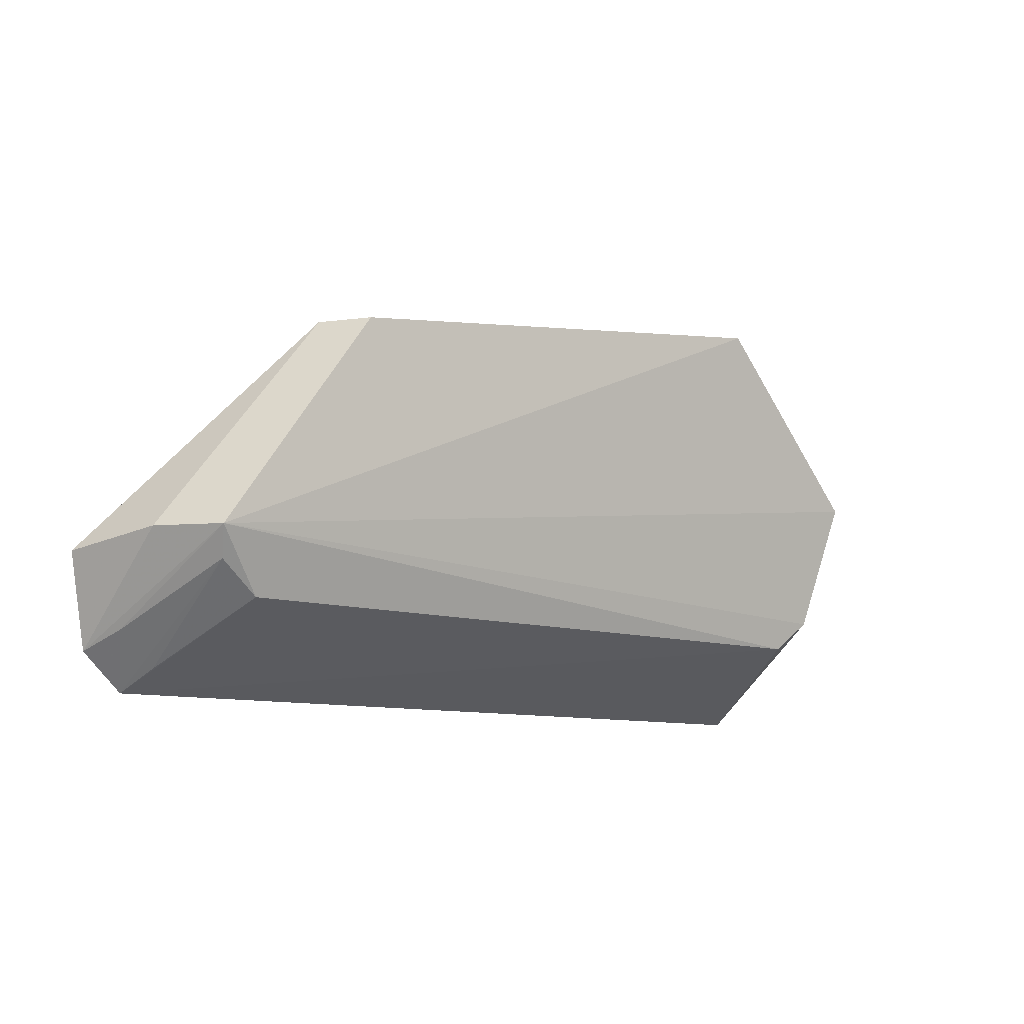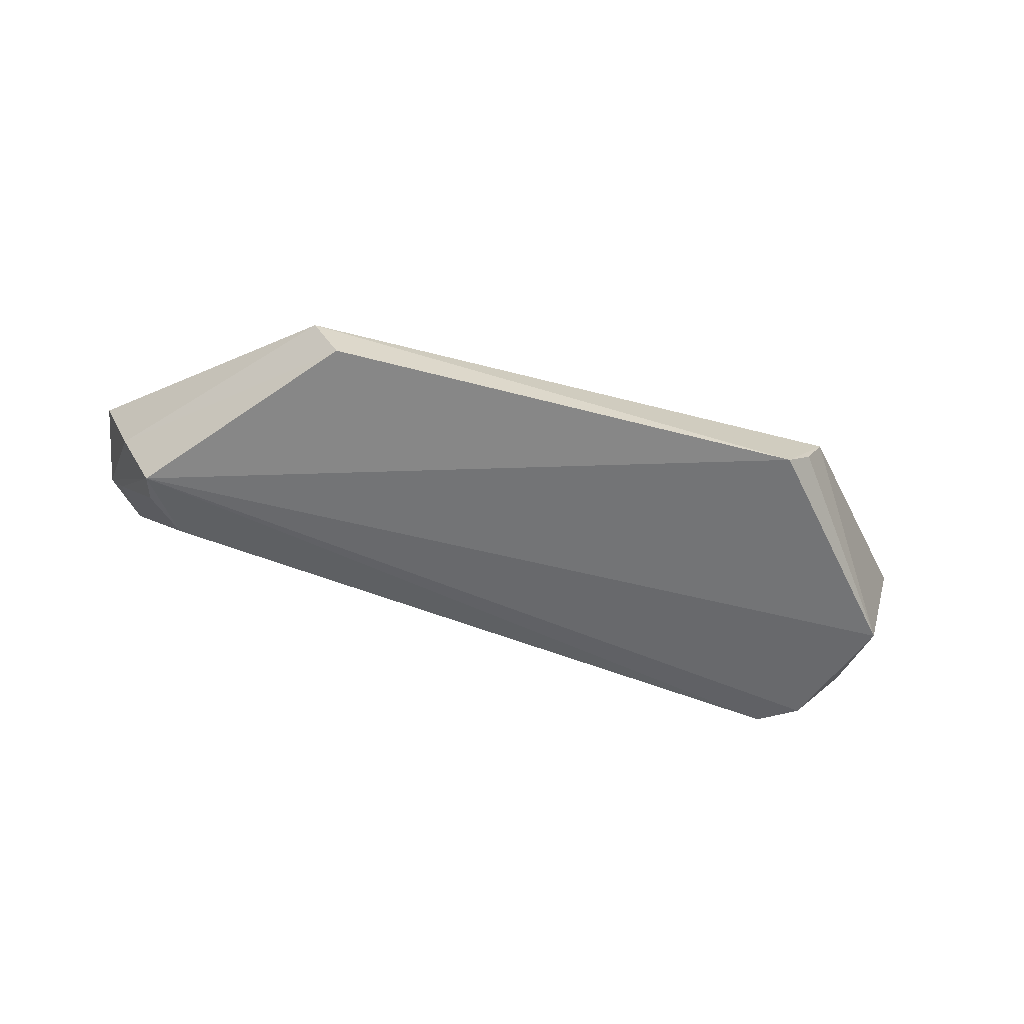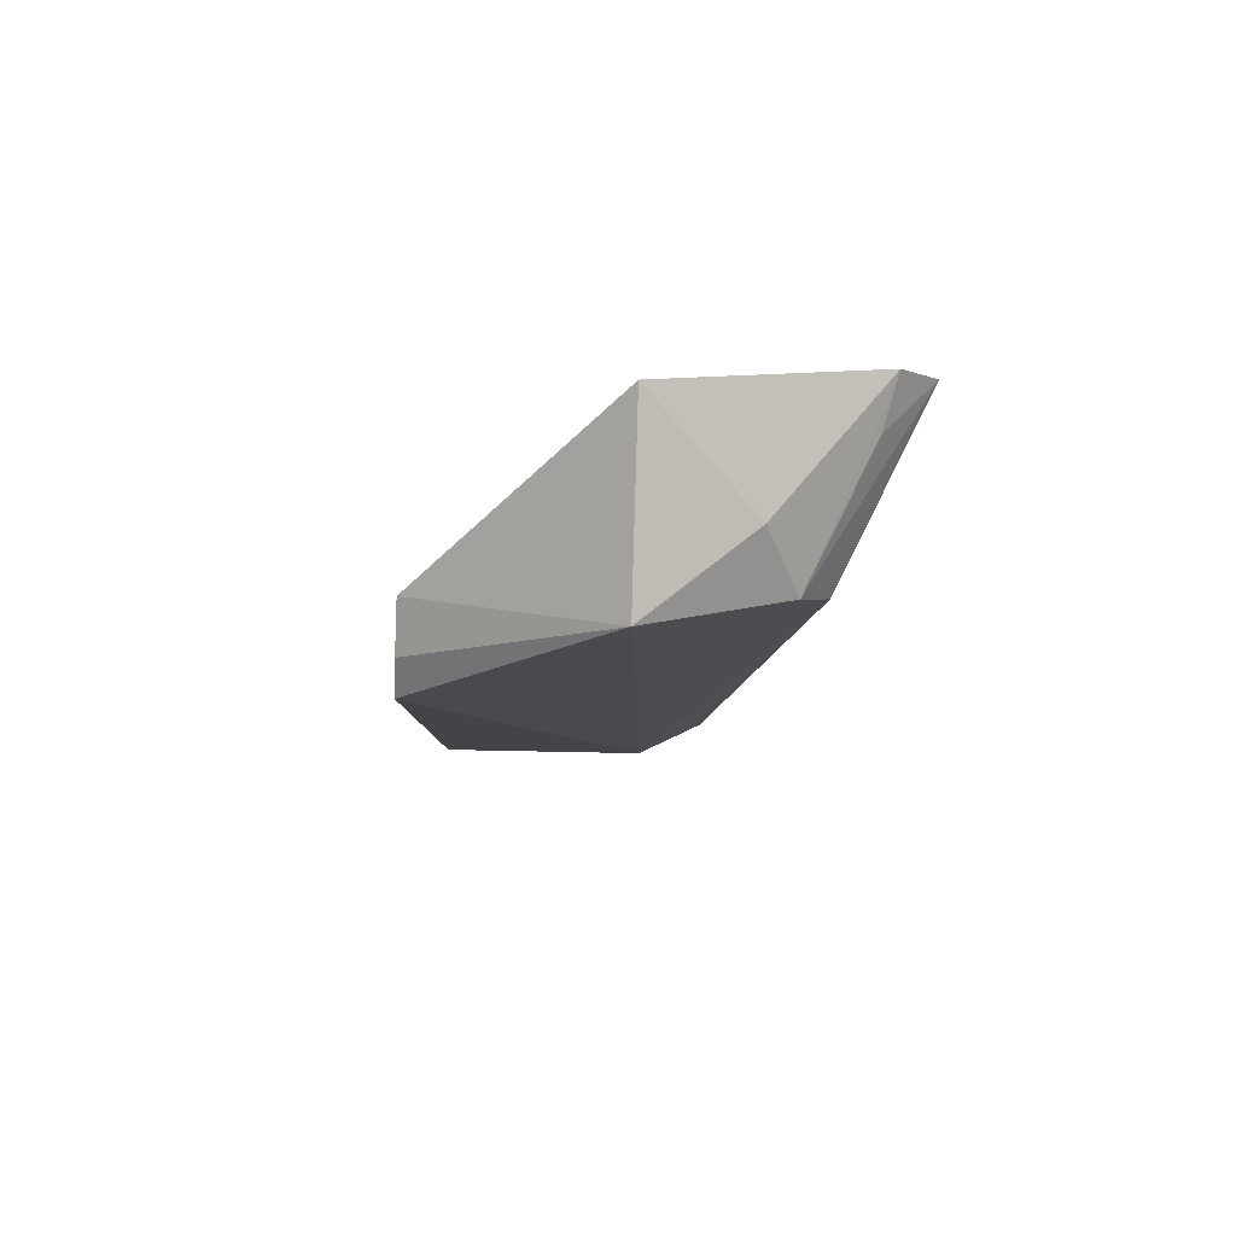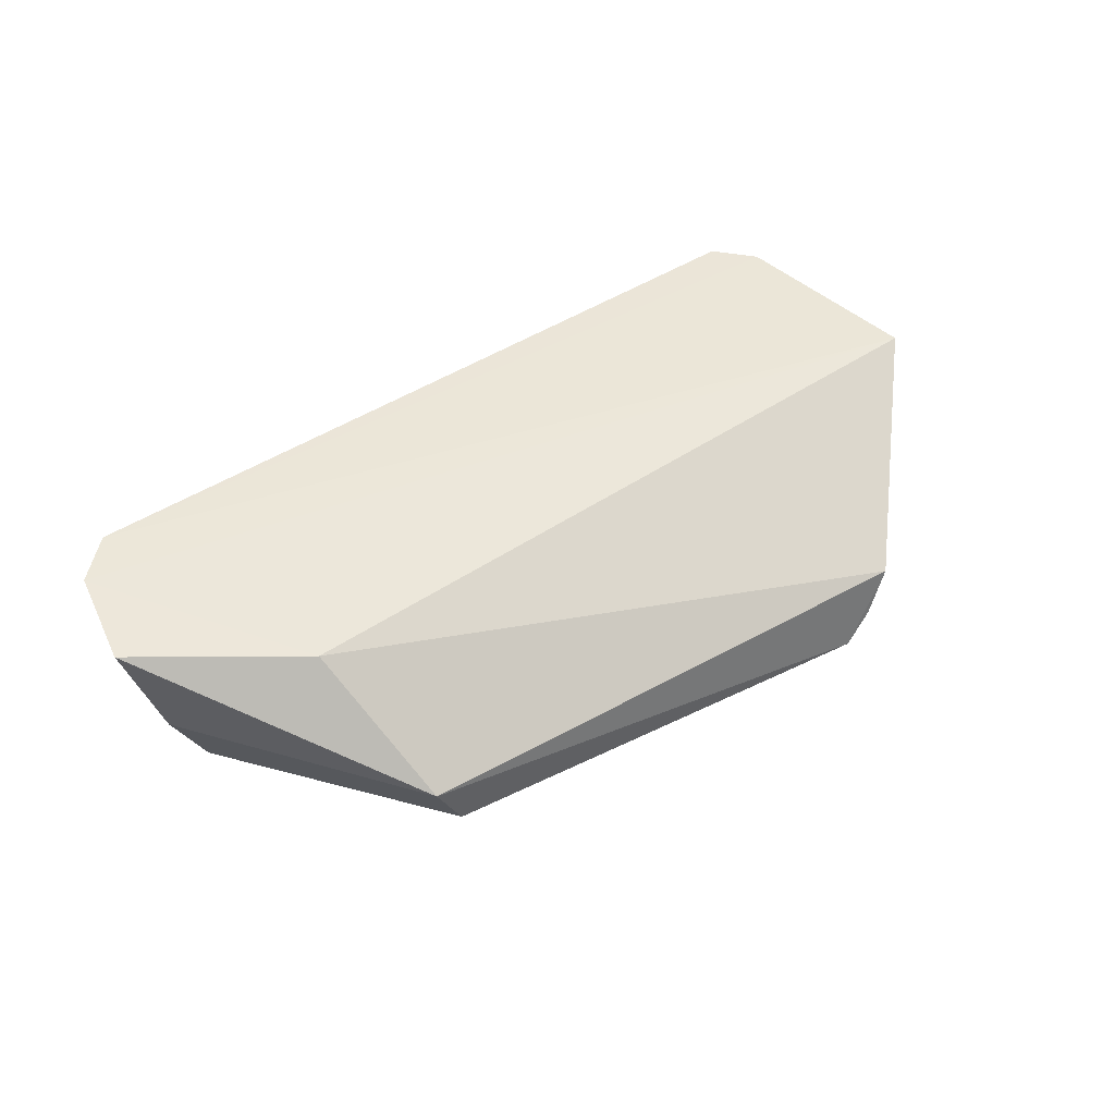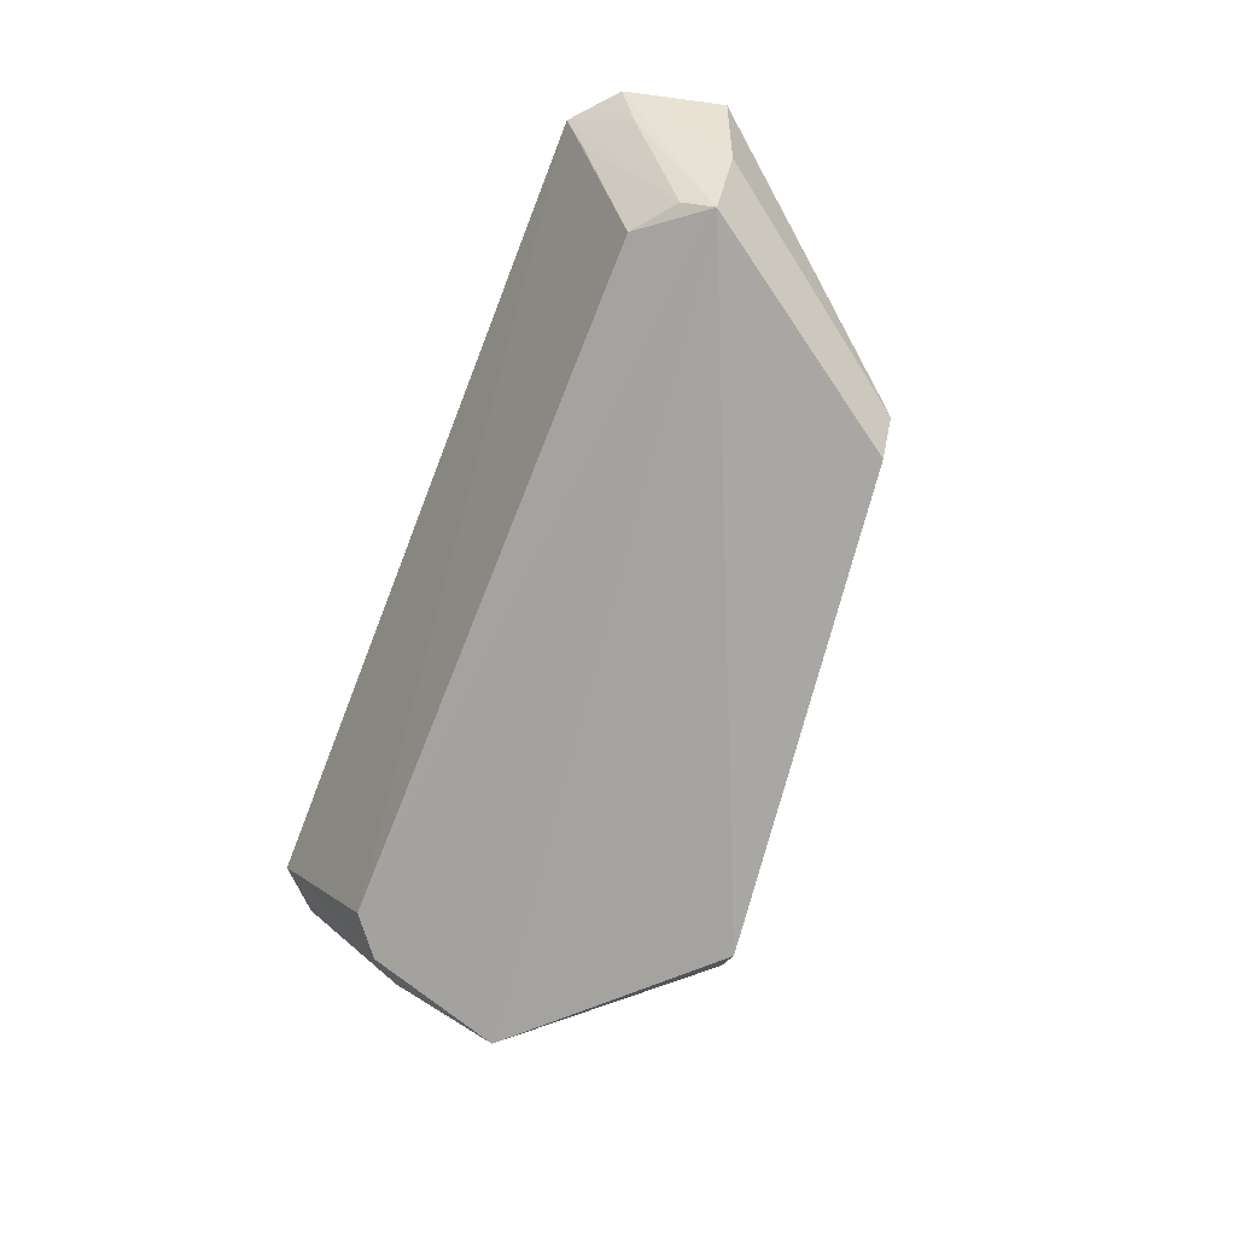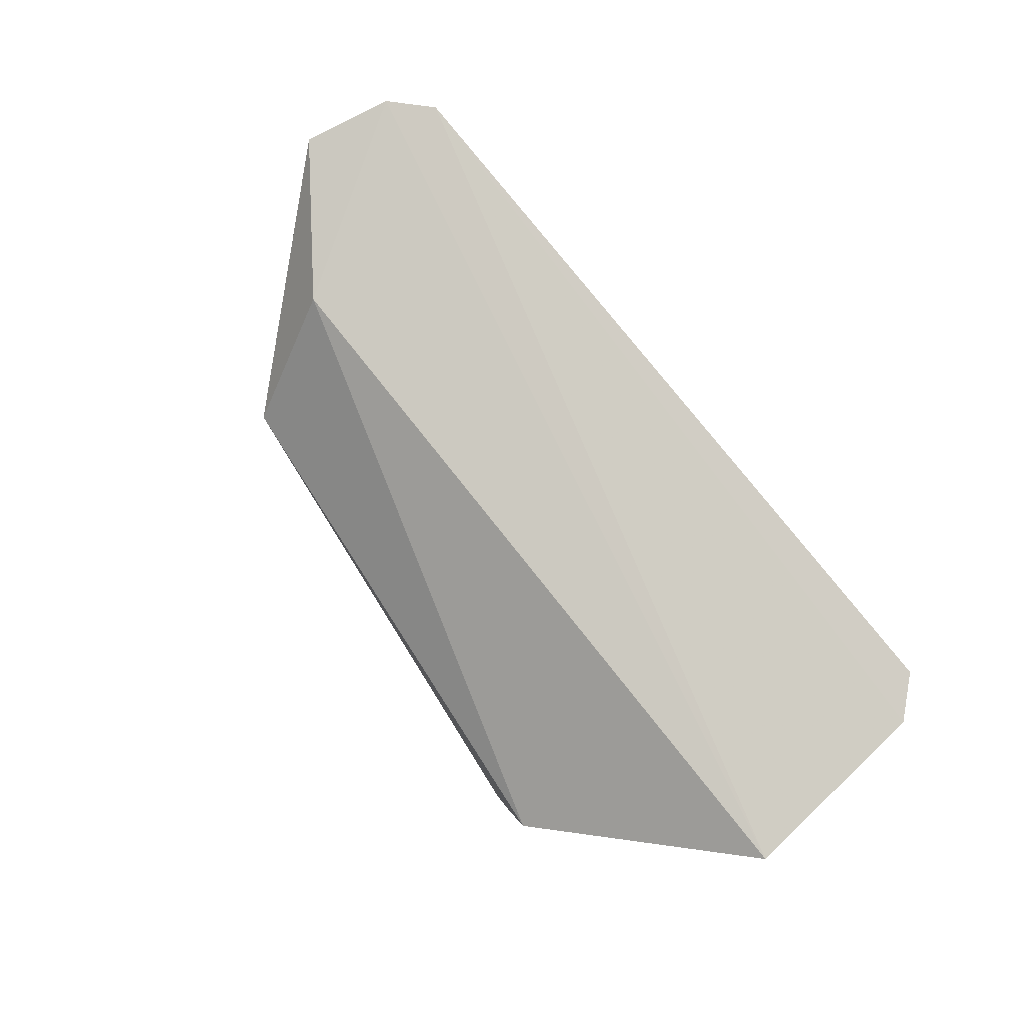
<metadata>
{"format":"obj","ext":"obj","renderer":"f3d","projection":"perspective","resolution":1024,"background":"white","views":[{"elev":-10.4,"azim":141.8,"up":"+Y"},{"elev":-65.1,"azim":159.5,"up":"+Z"},{"elev":-10.6,"azim":-96.2,"up":"+Z"},{"elev":39.7,"azim":139.5,"up":"+Z"},{"elev":-72.0,"azim":68.4,"up":"+Z"},{"elev":78.3,"azim":-128.6,"up":"+Z"}]}
</metadata>
<code>
v -0.01083 -0.09082 0.02085
v -0.01221 -0.09596 0.02189
v -0.01481 -0.09016 0.01187
v -0.04958 -0.07497 0.009885
v -0.06254 -0.08452 0.02121
v -0.0213 -0.07814 0.01363
v -0.01274 -0.09001 0.01547
v -0.01913 -0.08475 0.02022
v -0.05954 -0.09781 0.02256
v -0.02289 -0.07819 0.01094
v -0.05223 -0.07496 0.01409
v -0.01762 -0.09353 0.01331
v -0.01461 -0.09804 0.02224
v -0.05983 -0.08452 0.01152
v -0.01534 -0.09178 0.01284
v -0.06148 -0.09565 0.02237
v -0.05626 -0.09359 0.01355
v -0.05106 -0.07494 0.01152
v -0.01309 -0.09498 0.01947
v -0.01531 -0.09684 0.0199
v -0.06066 -0.09004 0.0158
v -0.05826 -0.09188 0.01312
v -0.06036 -0.09505 0.01982
f 7 1 2
f 7 2 3
f 7 6 1
f 8 5 2
f 8 2 1
f 8 1 6
f 10 3 4
f 10 4 6
f 10 7 3
f 10 6 7
f 11 6 4
f 11 8 6
f 11 5 8
f 13 2 5
f 14 4 3
f 14 5 11
f 15 12 3
f 16 13 5
f 16 9 13
f 17 13 9
f 17 12 13
f 17 3 12
f 18 14 11
f 18 11 4
f 18 4 14
f 19 15 3
f 19 3 2
f 19 2 13
f 19 13 15
f 20 15 13
f 20 13 12
f 20 12 15
f 21 16 5
f 21 5 14
f 22 17 9
f 22 16 21
f 22 21 14
f 22 14 3
f 22 3 17
f 23 22 9
f 23 9 16
f 23 16 22

</code>
